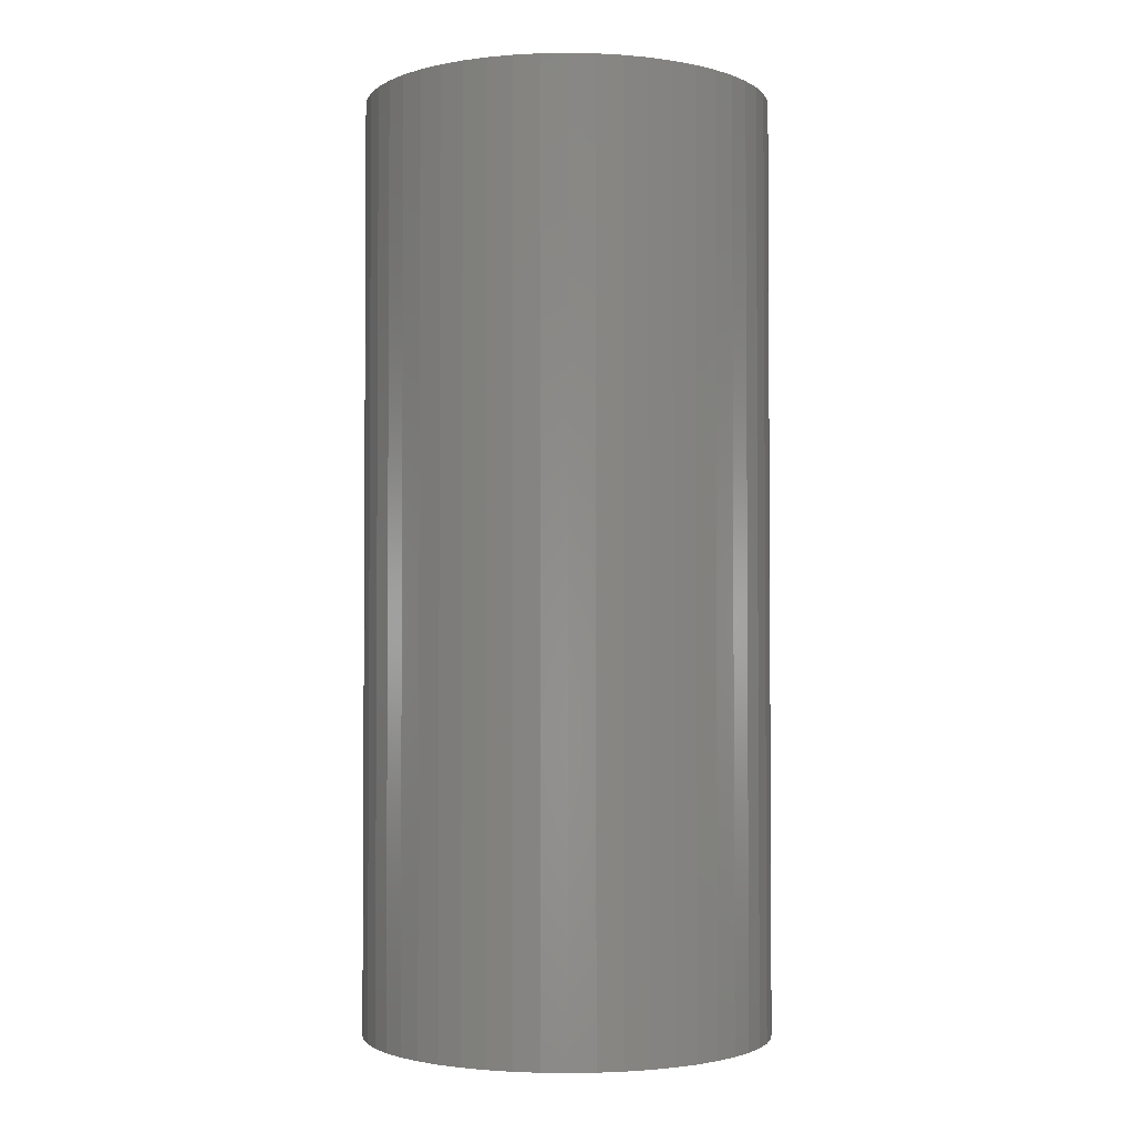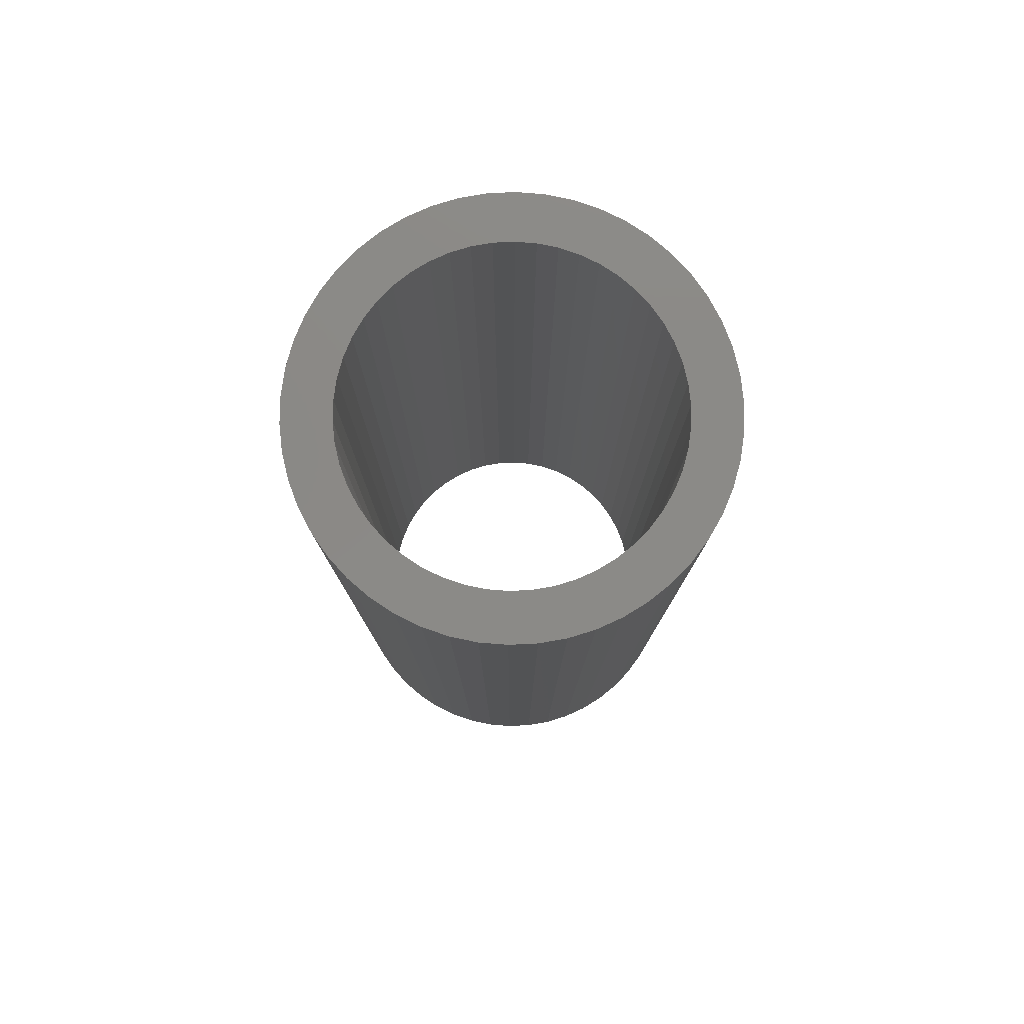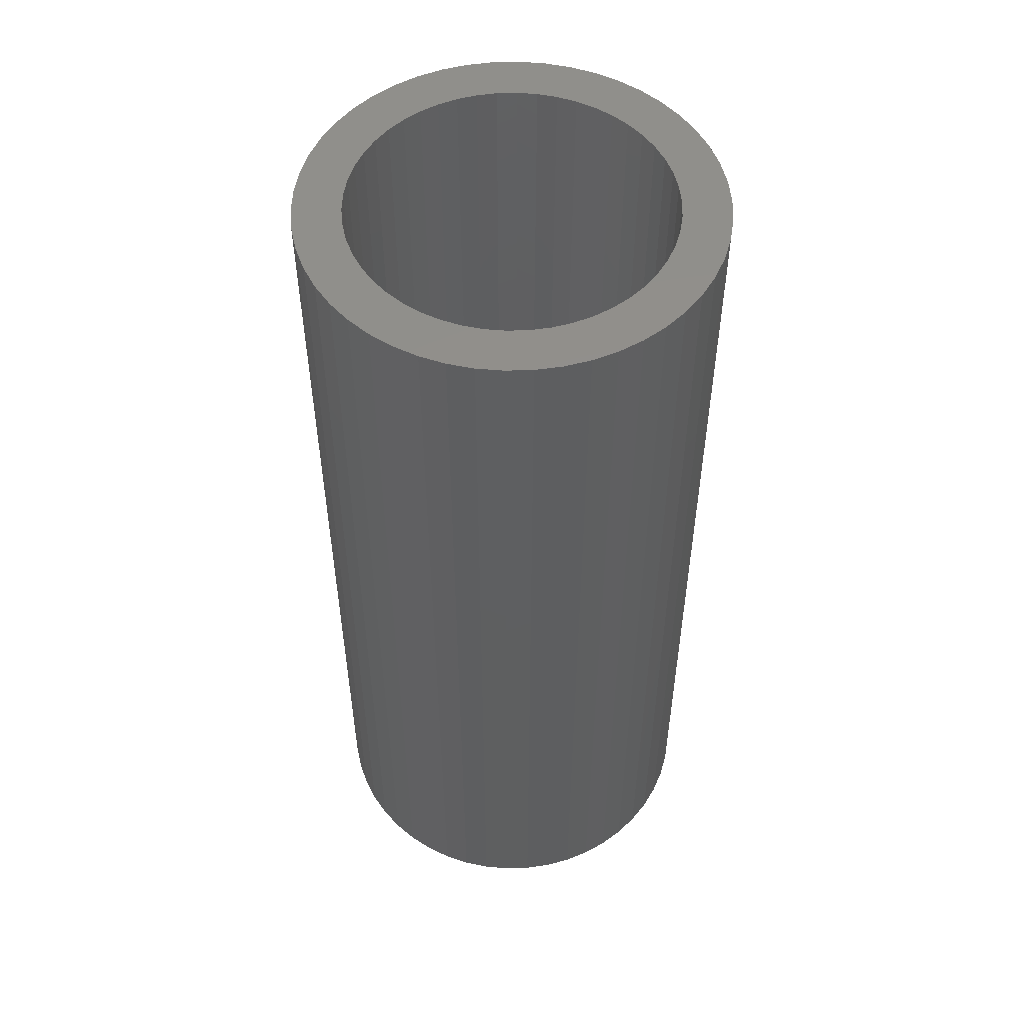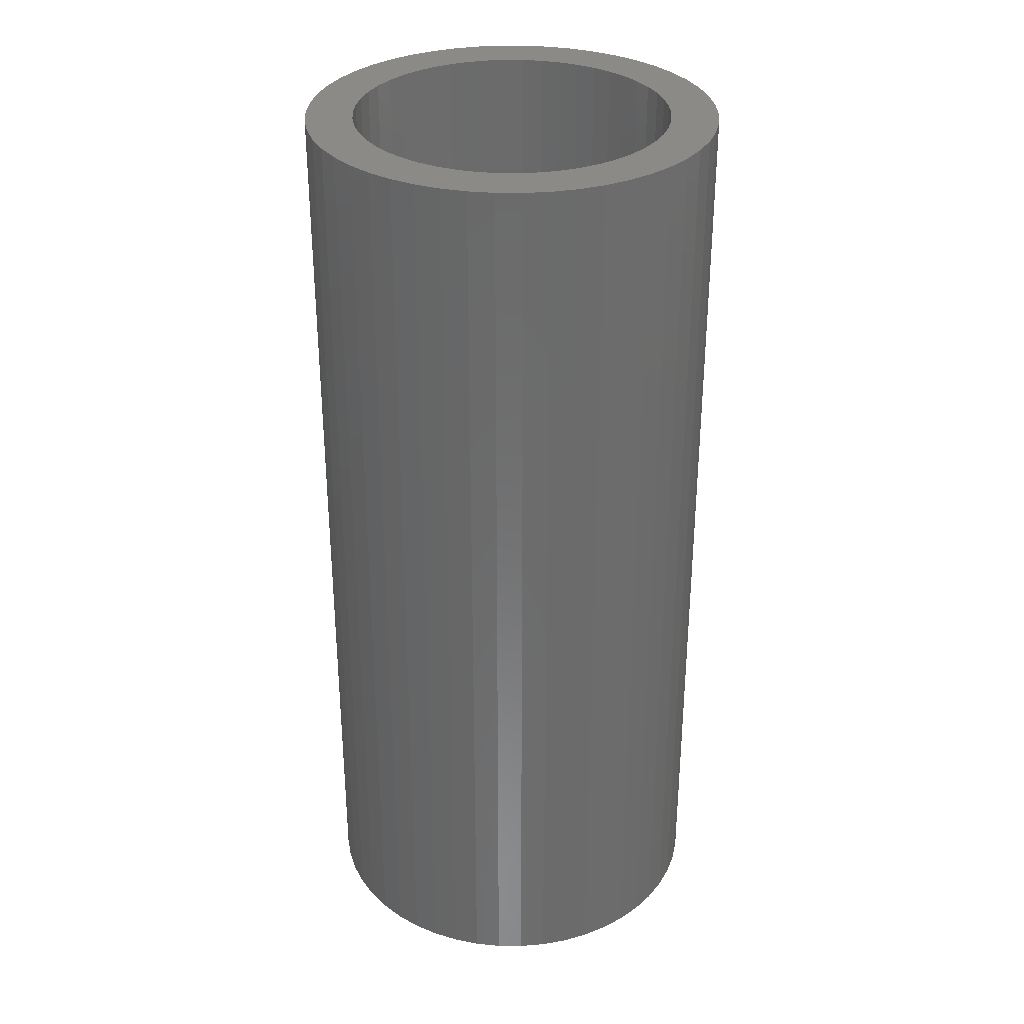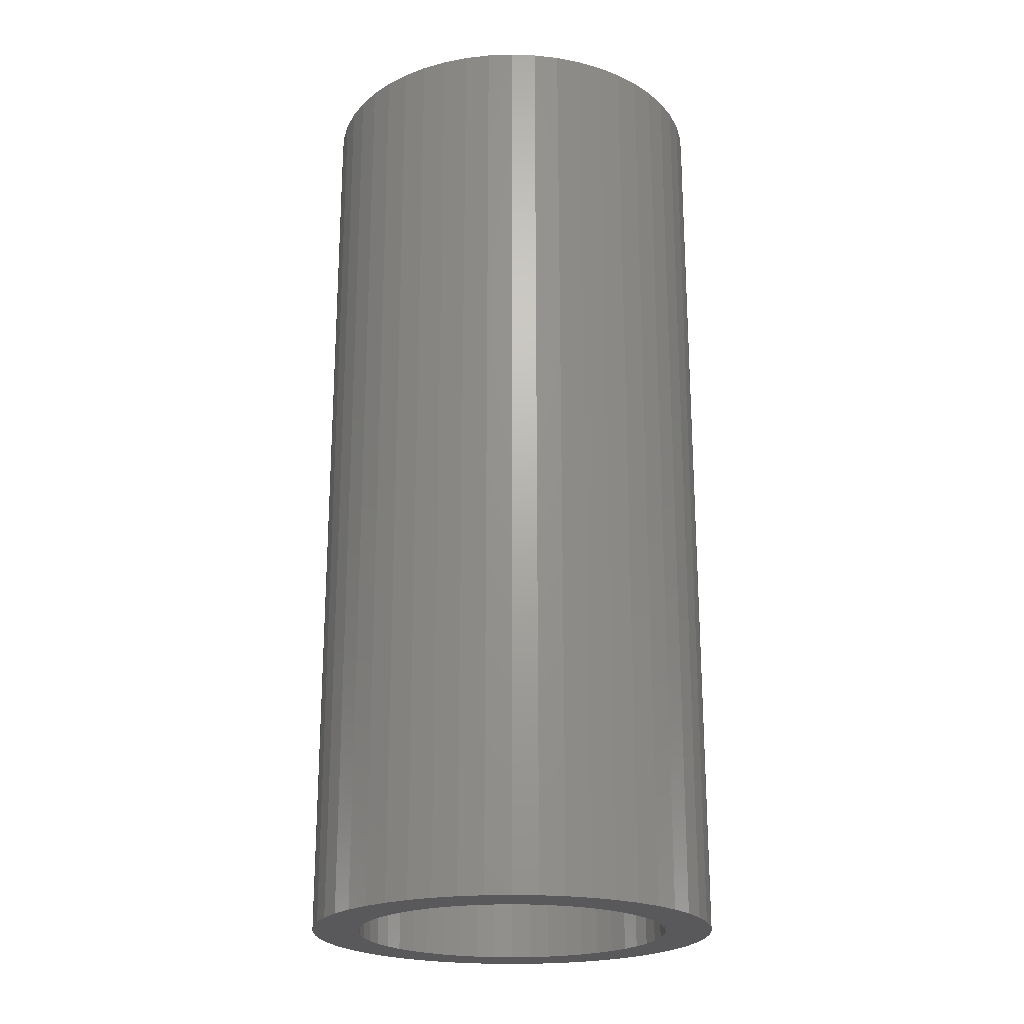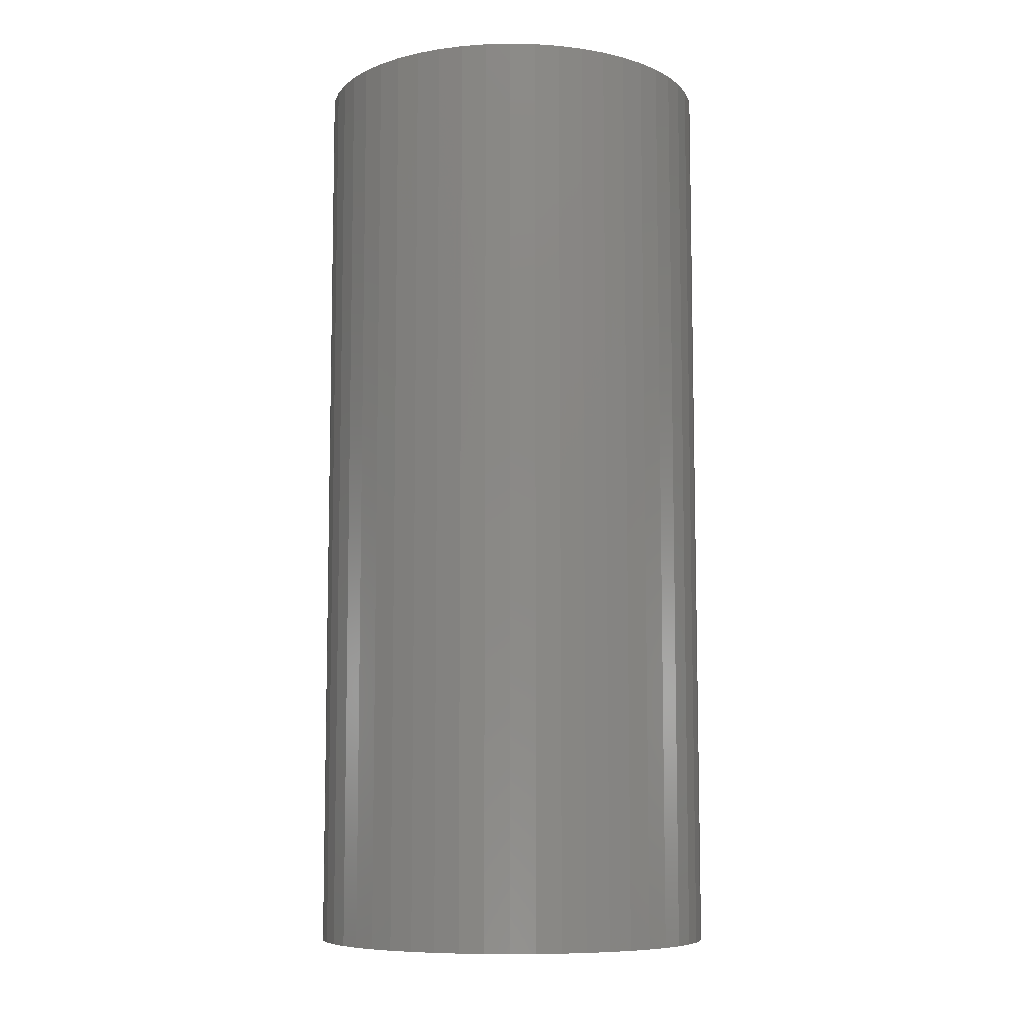
<metadata>
{"format":"stl","ext":"stl","renderer":"f3d","projection":"perspective","resolution":1024,"background":"white","views":[{"elev":-2.3,"azim":32.1,"up":"+Z"},{"elev":79.3,"azim":40.5,"up":"+Z"},{"elev":52.6,"azim":-102.6,"up":"+Z"},{"elev":32.2,"azim":-20.9,"up":"+Z"},{"elev":-22.2,"azim":154.9,"up":"+Z"},{"elev":-8.3,"azim":-132.7,"up":"+Z"}]}
</metadata>
<code>
# stl→obj: 200 verts, 400 faces
v 1.75 0 4
v 1.736 0.2193 -4
v 1.736 0.2193 4
v 1.75 0 -4
v -1.75 0 -4
v -1.736 0.2193 4
v -1.736 0.2193 -4
v -1.75 0 4
v 0.1099 1.747 -4
v -0.1099 1.747 4
v 0.1099 1.747 4
v -0.1099 1.747 -4
v -0.1099 -1.747 -4
v 0.1099 -1.747 4
v -0.1099 -1.747 4
v 0.1099 -1.747 -4
v 1.115 -1.348 -4
v 1.276 -1.198 4
v 1.115 -1.348 4
v 1.276 -1.198 -4
v 1.276 1.198 -4
v 1.115 1.348 4
v 1.276 1.198 4
v 1.115 1.348 -4
v -1.115 1.348 -4
v -1.276 1.198 4
v -1.115 1.348 4
v -1.276 1.198 -4
v -0.5408 1.664 -4
v -0.7451 1.583 4
v -0.5408 1.664 4
v -0.7451 1.583 -4
v 1.534 -0.8431 4
v 1.627 -0.6442 -4
v 1.627 -0.6442 4
v 1.534 -0.8431 -4
v 1.627 0.6442 4
v 1.534 0.8431 -4
v 1.534 0.8431 4
v 1.627 0.6442 -4
v 0.7451 1.583 -4
v 0.5408 1.664 4
v 0.7451 1.583 4
v 0.5408 1.664 -4
v 0.9377 1.478 4
v 0.9377 1.478 -4
v -1.627 0.6442 -4
v -1.534 0.8431 4
v -1.534 0.8431 -4
v -1.627 0.6442 4
v -1.416 1.029 -4
v -1.416 1.029 4
v 1.35 0 4
v 1.339 0.1692 4
v 1.695 0.4352 4
v 1.736 -0.2193 4
v 1.308 0.3357 4
v 1.339 -0.1692 4
v 1.255 0.497 4
v 1.695 -0.4352 4
v 1.183 0.6504 4
v 1.416 1.029 4
v 1.308 -0.3357 4
v 1.092 0.7935 4
v 0.9841 0.9241 4
v 0.8605 1.04 4
v 0.7234 1.14 4
v 0.5748 1.222 4
v 0.4172 1.284 4
v 0.3279 1.719 4
v 0.253 1.326 4
v 0.08477 1.347 4
v -0.08477 1.347 4
v -0.253 1.326 4
v -0.3279 1.719 4
v -0.4172 1.284 4
v -0.5748 1.222 4
v -0.7234 1.14 4
v -0.9377 1.478 4
v -0.8605 1.04 4
v -0.9841 0.9241 4
v -1.092 0.7935 4
v -1.183 0.6504 4
v -1.255 0.497 4
v -1.308 0.3357 4
v 1.255 -0.497 4
v 1.183 -0.6504 4
v 1.416 -1.029 4
v 1.092 -0.7935 4
v 0.9841 -0.9241 4
v 0.8605 -1.04 4
v 0.9377 -1.478 4
v 0.7234 -1.14 4
v 0.7451 -1.583 4
v 0.5748 -1.222 4
v 0.5408 -1.664 4
v 0.4172 -1.284 4
v 0.3279 -1.719 4
v 0.253 -1.326 4
v 0.08477 -1.347 4
v -0.08477 -1.347 4
v -0.253 -1.326 4
v -0.3279 -1.719 4
v -0.4172 -1.284 4
v -0.5408 -1.664 4
v -0.5748 -1.222 4
v -0.7451 -1.583 4
v -0.7234 -1.14 4
v -0.9377 -1.478 4
v -0.8605 -1.04 4
v -1.115 -1.348 4
v -0.9841 -0.9241 4
v -1.276 -1.198 4
v -1.092 -0.7935 4
v -1.416 -1.029 4
v -1.183 -0.6504 4
v -1.534 -0.8431 4
v -1.255 -0.497 4
v -1.627 -0.6442 4
v -1.308 -0.3357 4
v -1.695 -0.4352 4
v -1.339 -0.1692 4
v -1.736 -0.2193 4
v -1.35 0 4
v -1.695 0.4352 4
v -1.339 0.1692 4
v -0.9377 1.478 -4
v -0.3279 1.719 -4
v 1.35 0 -4
v 1.736 -0.2193 -4
v 1.339 -0.1692 -4
v 1.695 -0.4352 -4
v 1.308 -0.3357 -4
v 1.339 0.1692 -4
v 1.255 -0.497 -4
v 1.695 0.4352 -4
v 1.183 -0.6504 -4
v 1.416 -1.029 -4
v 1.308 0.3357 -4
v 1.092 -0.7935 -4
v 0.9841 -0.9241 -4
v 0.8605 -1.04 -4
v 0.9377 -1.478 -4
v 0.7234 -1.14 -4
v 0.7451 -1.583 -4
v 0.5748 -1.222 -4
v 0.5408 -1.664 -4
v 0.4172 -1.284 -4
v 0.3279 -1.719 -4
v 0.253 -1.326 -4
v 0.08477 -1.347 -4
v -0.08477 -1.347 -4
v -0.253 -1.326 -4
v -0.3279 -1.719 -4
v -0.4172 -1.284 -4
v -0.5408 -1.664 -4
v -0.5748 -1.222 -4
v -0.7451 -1.583 -4
v -0.7234 -1.14 -4
v -0.9377 -1.478 -4
v -0.8605 -1.04 -4
v -1.115 -1.348 -4
v -0.9841 -0.9241 -4
v -1.276 -1.198 -4
v -1.092 -0.7935 -4
v -1.416 -1.029 -4
v -1.183 -0.6504 -4
v -1.534 -0.8431 -4
v -1.255 -0.497 -4
v -1.627 -0.6442 -4
v -1.308 -0.3357 -4
v 1.255 0.497 -4
v 1.183 0.6504 -4
v 1.416 1.029 -4
v 1.092 0.7935 -4
v 0.9841 0.9241 -4
v 0.8605 1.04 -4
v 0.7234 1.14 -4
v 0.5748 1.222 -4
v 0.4172 1.284 -4
v 0.3279 1.719 -4
v 0.253 1.326 -4
v 0.08477 1.347 -4
v -0.08477 1.347 -4
v -0.253 1.326 -4
v -0.4172 1.284 -4
v -0.5748 1.222 -4
v -0.7234 1.14 -4
v -0.8605 1.04 -4
v -0.9841 0.9241 -4
v -1.092 0.7935 -4
v -1.183 0.6504 -4
v -1.255 0.497 -4
v -1.308 0.3357 -4
v -1.695 0.4352 -4
v -1.339 0.1692 -4
v -1.35 0 -4
v -1.695 -0.4352 -4
v -1.339 -0.1692 -4
v -1.736 -0.2193 -4
f 1 2 3
f 2 1 4
f 5 6 7
f 6 5 8
f 9 10 11
f 10 9 12
f 13 14 15
f 14 13 16
f 17 18 19
f 18 17 20
f 21 22 23
f 22 21 24
f 25 26 27
f 26 25 28
f 29 30 31
f 30 29 32
f 33 34 35
f 34 33 36
f 37 38 39
f 38 37 40
f 41 42 43
f 42 41 44
f 24 45 22
f 45 24 46
f 47 48 49
f 48 47 50
f 51 26 28
f 26 51 52
f 53 1 3
f 54 3 55
f 1 53 56
f 57 55 37
f 58 56 53
f 59 37 39
f 56 58 60
f 61 39 62
f 63 60 58
f 60 63 35
f 3 54 53
f 55 57 54
f 64 62 23
f 37 59 57
f 39 61 59
f 65 23 22
f 62 64 61
f 23 65 64
f 66 22 45
f 22 66 65
f 67 45 43
f 45 67 66
f 43 68 67
f 42 68 43
f 42 69 68
f 70 69 42
f 70 71 69
f 11 71 70
f 11 72 71
f 11 73 72
f 10 73 11
f 10 74 73
f 75 74 10
f 75 76 74
f 31 76 75
f 31 77 76
f 30 77 31
f 77 30 78
f 79 78 30
f 78 79 80
f 27 80 79
f 80 27 81
f 26 81 27
f 81 26 82
f 52 82 26
f 82 52 83
f 48 83 52
f 83 48 84
f 50 84 48
f 84 50 85
f 86 35 63
f 35 86 33
f 87 33 86
f 33 87 88
f 89 88 87
f 88 89 18
f 90 18 89
f 18 90 19
f 91 19 90
f 19 91 92
f 93 92 91
f 92 93 94
f 95 94 93
f 95 96 94
f 97 96 95
f 97 98 96
f 99 98 97
f 99 14 98
f 100 14 99
f 101 14 100
f 101 15 14
f 102 15 101
f 102 103 15
f 104 103 102
f 104 105 103
f 106 105 104
f 107 106 108
f 106 107 105
f 109 108 110
f 108 109 107
f 111 110 112
f 113 112 114
f 110 111 109
f 115 114 116
f 117 116 118
f 112 113 111
f 119 118 120
f 121 120 122
f 123 122 124
f 125 85 50
f 114 115 113
f 85 125 126
f 116 117 115
f 6 126 125
f 118 119 117
f 126 6 124
f 120 121 119
f 8 124 6
f 122 123 121
f 124 8 123
f 32 79 30
f 79 32 127
f 128 31 75
f 31 128 29
f 129 4 130
f 131 130 132
f 4 129 2
f 133 132 34
f 134 2 129
f 135 34 36
f 2 134 136
f 137 36 138
f 139 136 134
f 136 139 40
f 130 131 129
f 132 133 131
f 140 138 20
f 34 135 133
f 36 137 135
f 141 20 17
f 138 140 137
f 20 141 140
f 142 17 143
f 17 142 141
f 144 143 145
f 143 144 142
f 145 146 144
f 147 146 145
f 147 148 146
f 149 148 147
f 149 150 148
f 16 150 149
f 16 151 150
f 16 152 151
f 13 152 16
f 13 153 152
f 154 153 13
f 154 155 153
f 156 155 154
f 156 157 155
f 158 157 156
f 157 158 159
f 160 159 158
f 159 160 161
f 162 161 160
f 161 162 163
f 164 163 162
f 163 164 165
f 166 165 164
f 165 166 167
f 168 167 166
f 167 168 169
f 170 169 168
f 169 170 171
f 172 40 139
f 40 172 38
f 173 38 172
f 38 173 174
f 175 174 173
f 174 175 21
f 176 21 175
f 21 176 24
f 177 24 176
f 24 177 46
f 178 46 177
f 46 178 41
f 179 41 178
f 179 44 41
f 180 44 179
f 180 181 44
f 182 181 180
f 182 9 181
f 183 9 182
f 184 9 183
f 184 12 9
f 185 12 184
f 185 128 12
f 186 128 185
f 186 29 128
f 187 29 186
f 32 187 188
f 187 32 29
f 127 188 189
f 188 127 32
f 25 189 190
f 28 190 191
f 189 25 127
f 51 191 192
f 49 192 193
f 190 28 25
f 47 193 194
f 195 194 196
f 7 196 197
f 198 171 170
f 191 51 28
f 171 198 199
f 192 49 51
f 200 199 198
f 193 47 49
f 199 200 197
f 194 195 47
f 5 197 200
f 196 7 195
f 197 5 7
f 16 98 14
f 98 16 149
f 147 94 96
f 94 147 145
f 55 40 37
f 40 55 136
f 3 136 55
f 136 3 2
f 62 21 23
f 21 62 174
f 39 174 62
f 174 39 38
f 44 70 42
f 70 44 181
f 181 11 70
f 11 181 9
f 46 43 45
f 43 46 41
f 49 52 51
f 52 49 48
f 195 50 47
f 50 195 125
f 7 125 195
f 125 7 6
f 127 27 79
f 27 127 25
f 12 75 10
f 75 12 128
f 56 4 1
f 4 56 130
f 18 138 88
f 138 18 20
f 168 119 170
f 119 168 117
f 164 115 166
f 115 164 113
f 145 92 94
f 92 145 143
f 35 132 60
f 132 35 34
f 88 36 33
f 36 88 138
f 198 123 200
f 123 198 121
f 200 8 5
f 8 200 123
f 170 121 198
f 121 170 119
f 143 19 92
f 19 143 17
f 149 96 98
f 96 149 147
f 60 130 56
f 130 60 132
f 156 103 105
f 103 156 154
f 166 117 168
f 117 166 115
f 160 107 109
f 107 160 158
f 158 105 107
f 105 158 156
f 154 15 103
f 15 154 13
f 162 109 111
f 109 162 160
f 164 111 113
f 111 164 162
f 129 54 134
f 54 129 53
f 124 196 126
f 196 124 197
f 184 72 73
f 72 184 183
f 151 101 100
f 101 151 152
f 177 65 66
f 65 177 176
f 190 80 81
f 80 190 189
f 187 76 77
f 76 187 186
f 140 87 137
f 87 140 89
f 172 61 173
f 61 172 59
f 134 57 139
f 57 134 54
f 173 64 175
f 64 173 61
f 180 68 69
f 68 180 179
f 178 66 67
f 66 178 177
f 84 192 83
f 192 84 193
f 83 191 82
f 191 83 192
f 189 78 80
f 78 189 188
f 186 74 76
f 74 186 185
f 146 97 95
f 97 146 148
f 139 59 172
f 59 139 57
f 175 65 176
f 65 175 64
f 182 69 71
f 69 182 180
f 183 71 72
f 71 183 182
f 179 67 68
f 67 179 178
f 82 190 81
f 190 82 191
f 126 194 85
f 194 126 196
f 188 77 78
f 77 188 187
f 185 73 74
f 73 185 184
f 131 53 129
f 53 131 58
f 141 89 140
f 89 141 90
f 114 167 116
f 167 114 165
f 116 169 118
f 169 116 167
f 144 95 93
f 95 144 146
f 85 193 84
f 193 85 194
f 133 58 131
f 58 133 63
f 142 93 91
f 93 142 144
f 141 91 90
f 91 141 142
f 137 86 135
f 86 137 87
f 155 106 104
f 106 155 157
f 112 165 114
f 165 112 163
f 150 100 99
f 100 150 151
f 135 63 133
f 63 135 86
f 159 110 108
f 110 159 161
f 153 104 102
f 104 153 155
f 161 112 110
f 112 161 163
f 118 171 120
f 171 118 169
f 120 199 122
f 199 120 171
f 122 197 124
f 197 122 199
f 148 99 97
f 99 148 150
f 157 108 106
f 108 157 159
f 152 102 101
f 102 152 153

</code>
